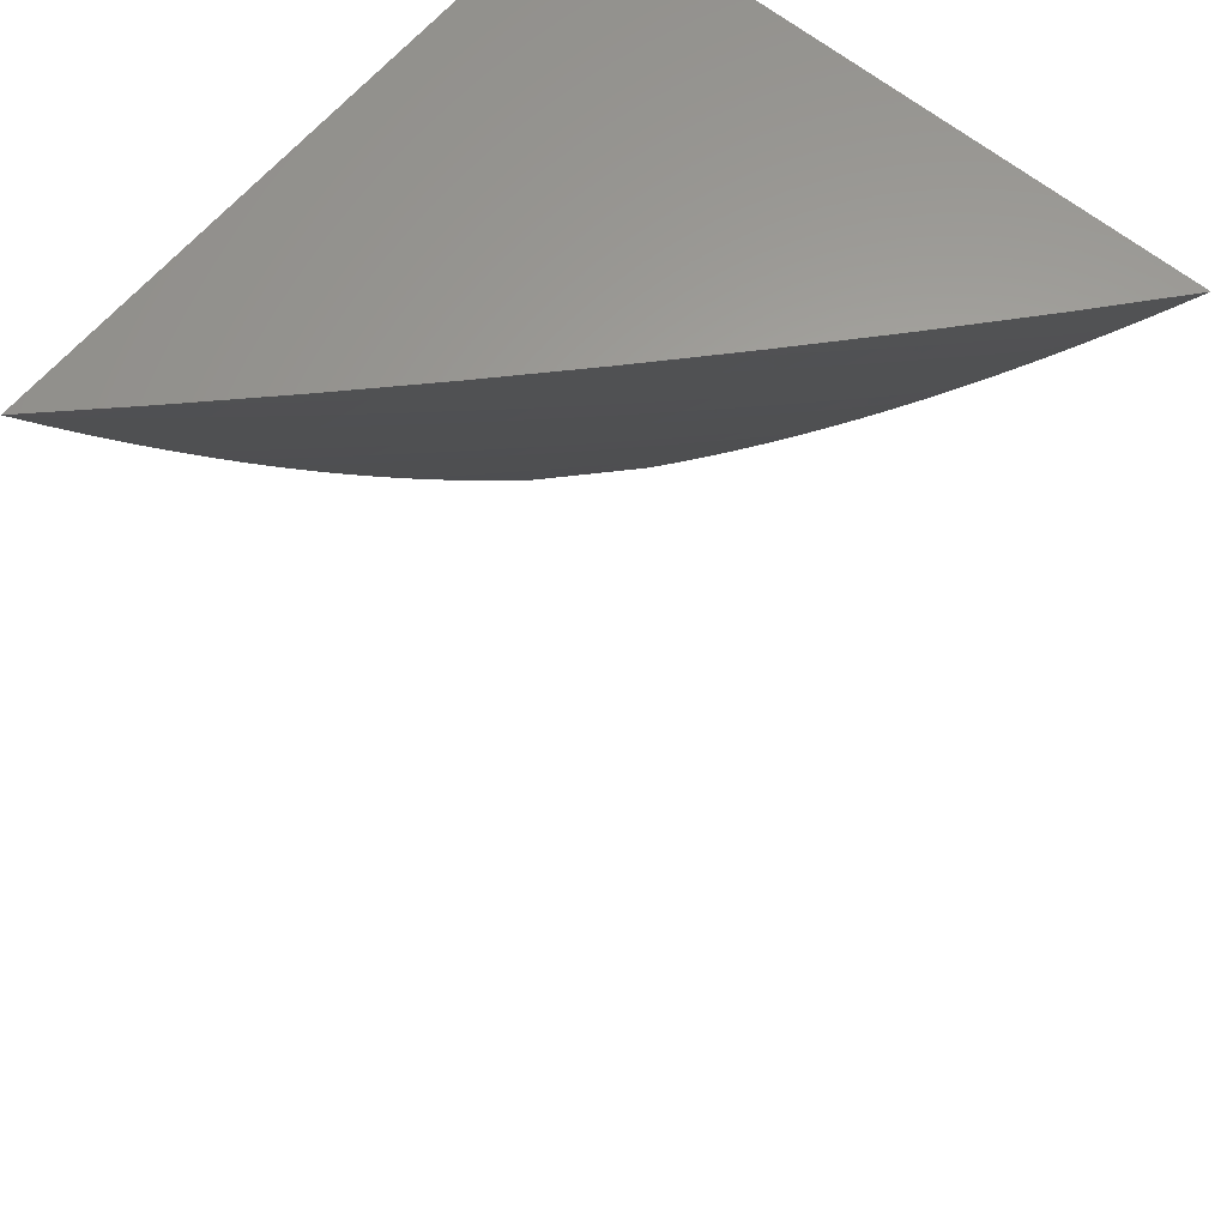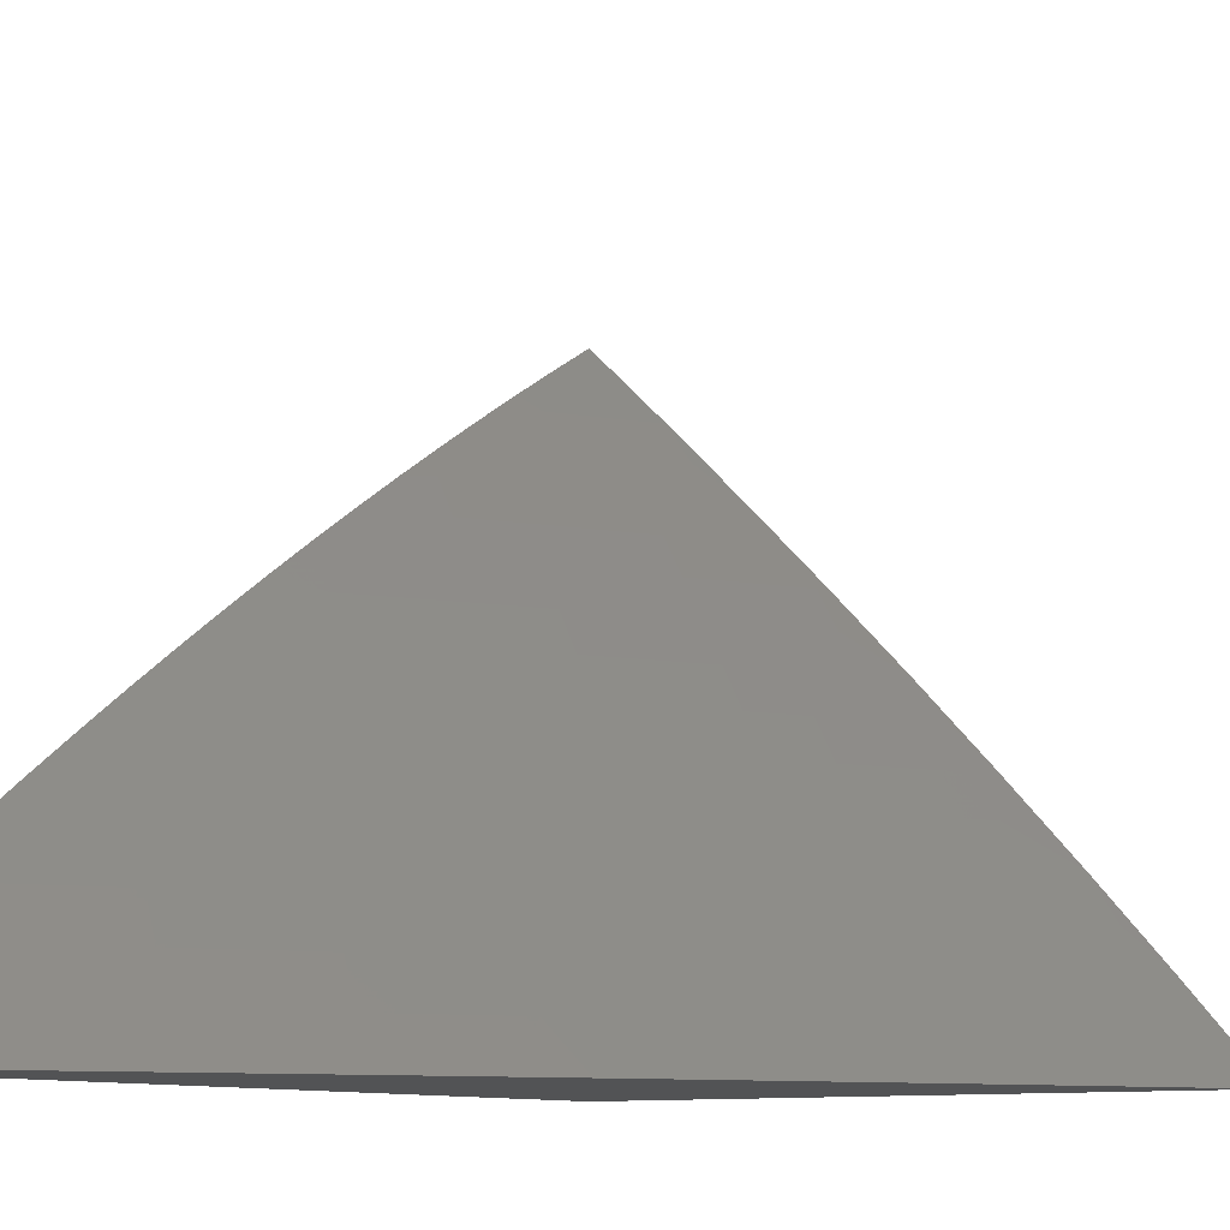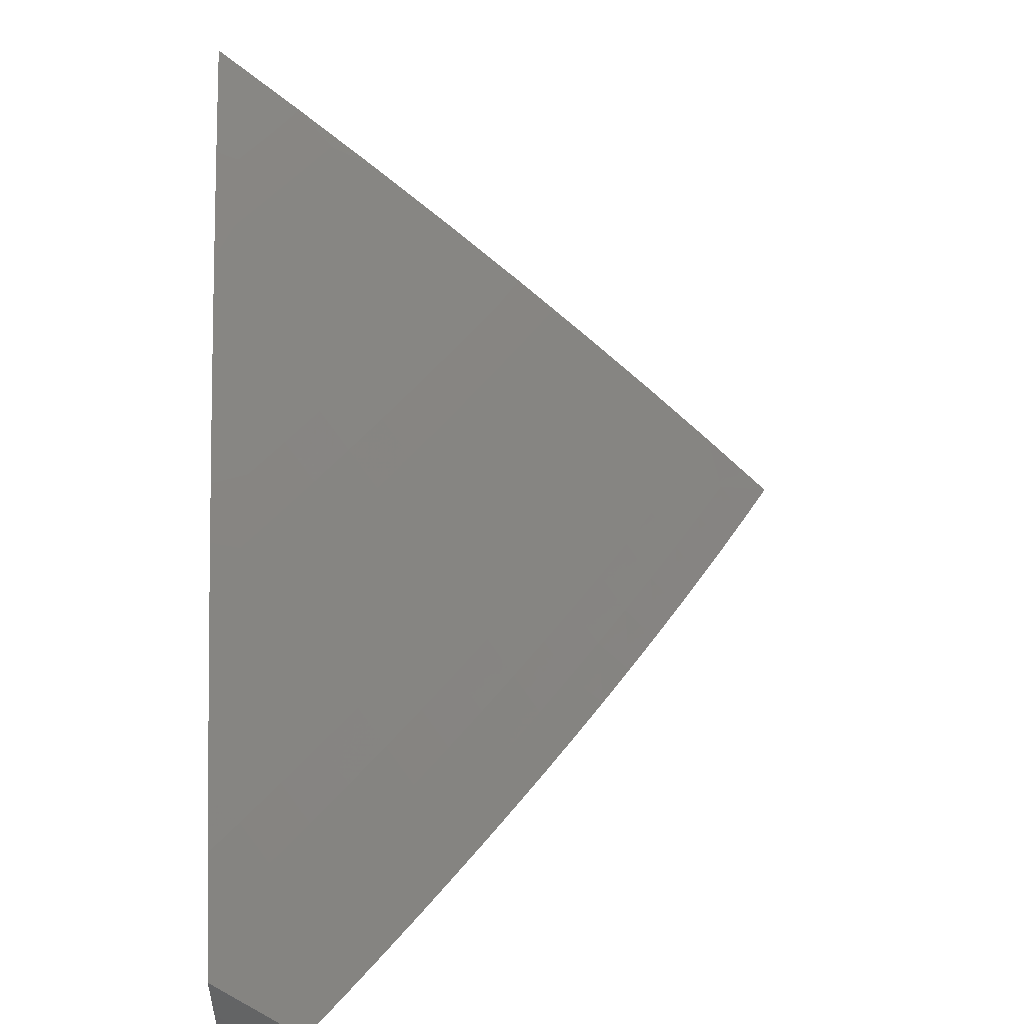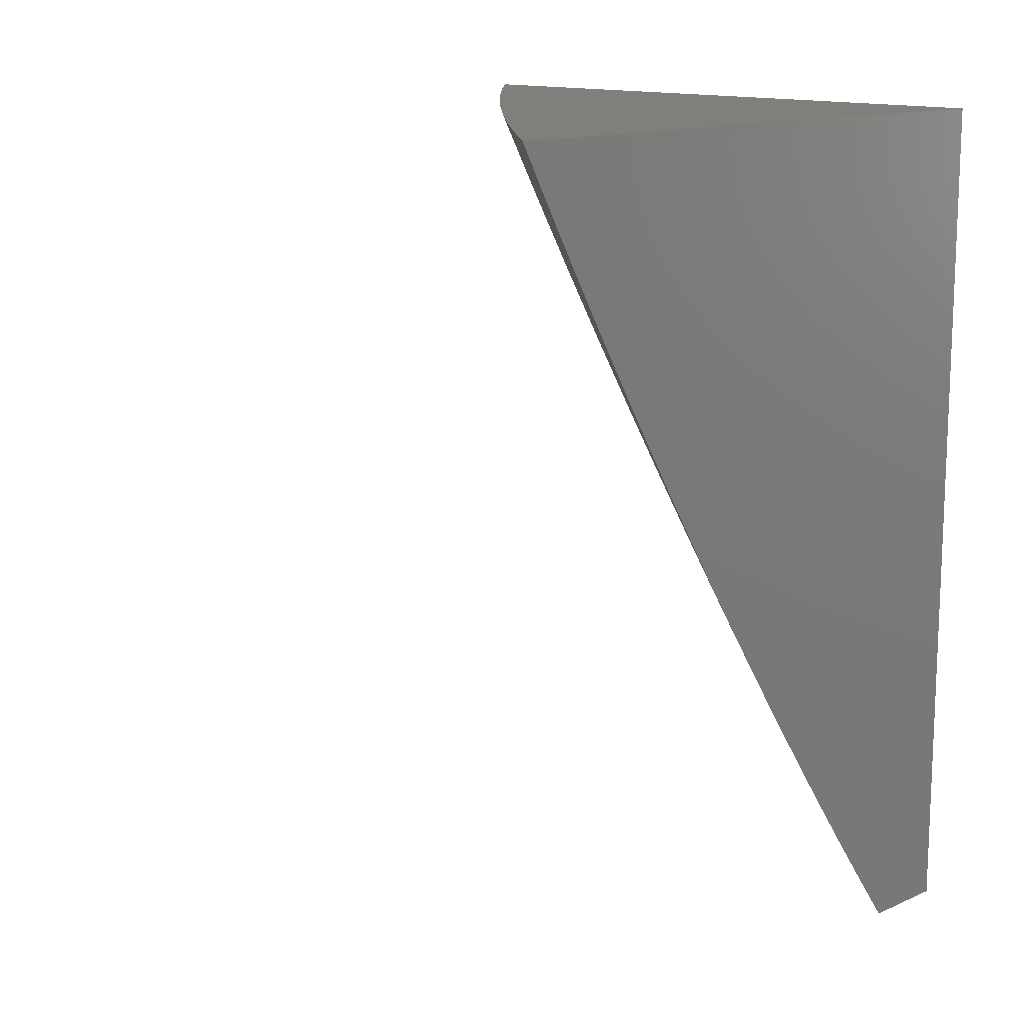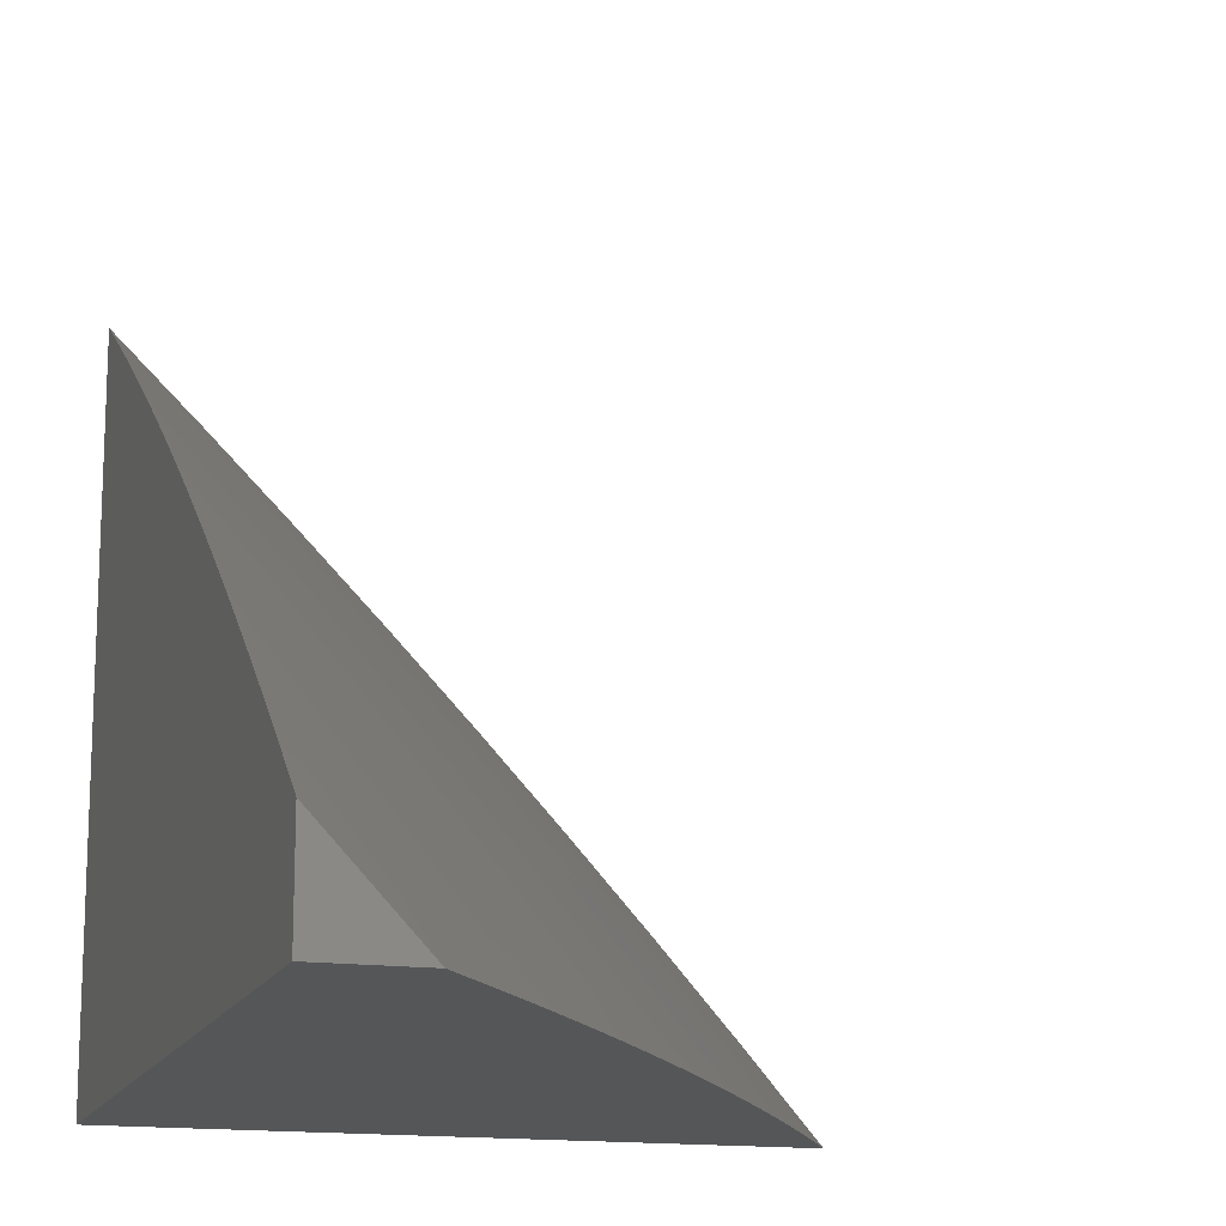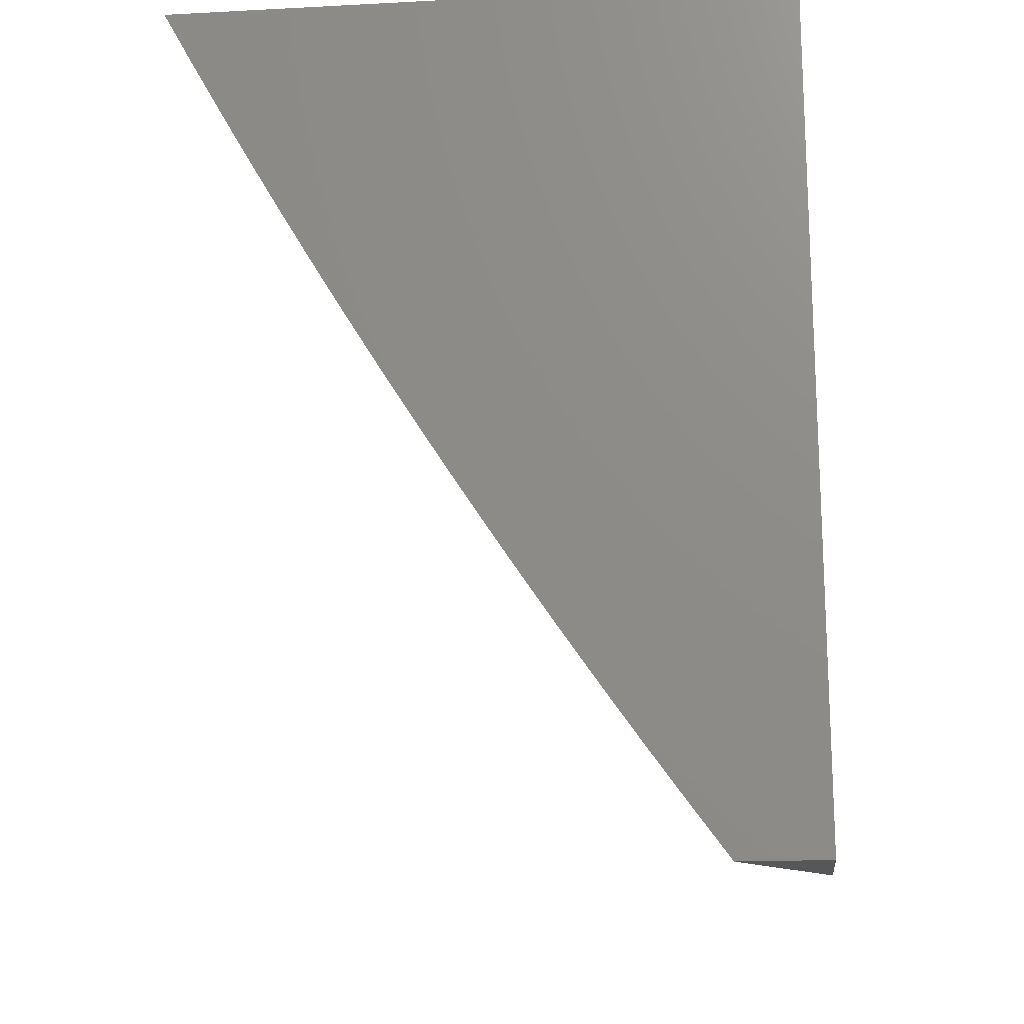
<metadata>
{"format":"stl","ext":"stl","renderer":"f3d","projection":"perspective","resolution":1024,"background":"white","views":[{"elev":62.6,"azim":39.8,"up":"+Y"},{"elev":-9.8,"azim":33.9,"up":"+Z"},{"elev":-50.1,"azim":2.6,"up":"+Y"},{"elev":13.6,"azim":135.6,"up":"+Y"},{"elev":-15.0,"azim":-16.8,"up":"+Z"},{"elev":-17.3,"azim":-174.1,"up":"+Y"}]}
</metadata>
<code>
# stl→obj: 180 verts, 356 faces
v 7 -5 7.109
v 7.102 -5 7
v 7.083 -4.963 7.051
v 7.146 -4.94 7
v 7.128 -4.9 7.051
v 7.189 -4.88 7
v 7.174 -4.836 7.051
v 7.232 -4.819 7
v 7.218 -4.772 7.051
v 7.274 -4.758 7
v 7.262 -4.708 7.051
v 7.316 -4.697 7
v 7.306 -4.644 7.051
v 7.357 -4.635 7
v 7.348 -4.579 7.051
v 7.397 -4.573 7
v 7.39 -4.514 7.051
v 7.437 -4.511 7
v 7.432 -4.448 7.051
v 7.477 -4.448 7
v 7.473 -4.383 7.051
v 7.515 -4.385 7
v 7.513 -4.317 7.051
v 7.554 -4.322 7
v 7.552 -4.25 7.051
v 7.592 -4.258 7
v 7.591 -4.184 7.051
v 7.629 -4.194 7
v 7.629 -4.117 7.051
v 7.666 -4.13 7
v 7.667 -4.05 7.051
v 7.702 -4.065 7
v 7.737 -4 7
v 7.649 -4 7.102
v 7.633 -4.032 7.101
v 7.595 -4.099 7.101
v 7.558 -4.165 7.101
v 7.519 -4.232 7.101
v 7.48 -4.298 7.101
v 7.44 -4.363 7.101
v 7.399 -4.429 7.101
v 7.358 -4.494 7.101
v 7.316 -4.559 7.101
v 7.273 -4.623 7.101
v 7.241 -4.603 7.151
v 7.198 -4.667 7.151
v 7.165 -4.645 7.201
v 7.154 -4.73 7.151
v 7.122 -4.709 7.201
v 7.11 -4.793 7.151
v 7.078 -4.772 7.201
v 7.065 -4.856 7.151
v 7.033 -4.834 7.201
v 7 -4.88 7.201
v 7 -4.82 7.246
v 7.001 -4.812 7.25
v 7 -4.759 7.291
v 7.046 -4.75 7.25
v 7.013 -4.728 7.3
v 7.057 -4.666 7.3
v 7 -4.698 7.335
v 7.024 -4.644 7.349
v 7 -4.636 7.378
v 7.066 -4.581 7.349
v 7.033 -4.56 7.398
v 7.109 -4.519 7.349
v 7.075 -4.497 7.398
v 7.15 -4.455 7.349
v 7.116 -4.434 7.398
v 7.157 -4.371 7.398
v 7.123 -4.35 7.447
v 7.163 -4.287 7.447
v 7.128 -4.266 7.496
v 7.167 -4.203 7.496
v 7.132 -4.183 7.544
v 7.17 -4.12 7.544
v 7.135 -4.099 7.592
v 7.172 -4.036 7.592
v 7.136 -4.016 7.64
v 7.192 -4 7.594
v 7.097 -4 7.689
v 7.599 -4.014 7.151
v 7.56 -4 7.203
v 7.562 -4.08 7.151
v 7.527 -4.062 7.201
v 7.524 -4.147 7.151
v 7.49 -4.128 7.201
v 7.485 -4.213 7.151
v 7.451 -4.194 7.201
v 7.446 -4.278 7.151
v 7.413 -4.259 7.201
v 7.406 -4.344 7.151
v 7.373 -4.324 7.201
v 7.366 -4.409 7.151
v 7.333 -4.389 7.201
v 7.325 -4.474 7.151
v 7.292 -4.454 7.201
v 7.283 -4.538 7.151
v 7.25 -4.518 7.201
v 7.208 -4.582 7.201
v 7.175 -4.561 7.25
v 7.133 -4.624 7.25
v 7.1 -4.603 7.3
v 7.089 -4.687 7.25
v 7.493 -4.043 7.25
v 7.47 -4 7.302
v 7.458 -4.025 7.3
v 7.423 -4.006 7.349
v 7.421 -4.09 7.3
v 7.386 -4.071 7.349
v 7.383 -4.155 7.3
v 7.349 -4.136 7.349
v 7.345 -4.22 7.3
v 7.31 -4.2 7.349
v 7.305 -4.284 7.3
v 7.271 -4.264 7.349
v 7.265 -4.349 7.3
v 7.231 -4.328 7.349
v 7.225 -4.413 7.3
v 7.191 -4.392 7.349
v 7.184 -4.476 7.3
v 7.379 -4 7.401
v 7.286 -4 7.498
v 7.316 -4.032 7.447
v 7.351 -4.052 7.398
v 7.208 -4.057 7.544
v 7.281 -4.013 7.496
v 7.279 -4.096 7.447
v 7.314 -4.116 7.398
v 7.276 -4.18 7.398
v 7 -4 7.782
v 7.027 -4.037 7.735
v 7.063 -4.058 7.688
v 7.099 -4.079 7.64
v 7.061 -4.141 7.64
v 7.097 -4.162 7.592
v 7.058 -4.225 7.592
v 7.093 -4.246 7.544
v 7.054 -4.308 7.544
v 7.088 -4.329 7.496
v 7.048 -4.392 7.496
v 7.082 -4.413 7.447
v 7.007 -4.454 7.496
v 7.041 -4.476 7.447
v 7 -4.512 7.464
v 7 -4.574 7.421
v 7 -4.065 7.744
v 7.025 -4.12 7.688
v 7 -4.13 7.706
v 7 -4.195 7.667
v 7.022 -4.203 7.64
v 7 -4.259 7.628
v 7.019 -4.287 7.592
v 7 -4.323 7.587
v 7.013 -4.37 7.544
v 7 -4.386 7.547
v 7 -4.449 7.505
v 7.02 -4.919 7.151
v 7 -4.94 7.155
v 7.051 -4.941 7.101
v 7.097 -4.878 7.101
v 7.142 -4.815 7.101
v 7.186 -4.751 7.101
v 7.23 -4.688 7.101
v 7.142 -4.54 7.3
v 7.217 -4.497 7.25
v 7.259 -4.433 7.25
v 7.299 -4.369 7.25
v 7.339 -4.304 7.25
v 7.379 -4.24 7.25
v 7.417 -4.174 7.25
v 7.456 -4.109 7.25
v 7.197 -4.308 7.398
v 7.237 -4.244 7.398
v 7.202 -4.224 7.447
v 7.206 -4.14 7.496
v 7.241 -4.16 7.447
v 7.243 -4.077 7.496
v 7 -4 7
v 7 -5 7
f 1 2 3
f 3 2 4
f 3 4 5
f 5 4 6
f 5 6 7
f 7 6 8
f 7 8 9
f 9 8 10
f 9 10 11
f 11 10 12
f 11 12 13
f 13 12 14
f 13 14 15
f 15 14 16
f 15 16 17
f 17 16 18
f 17 18 19
f 19 18 20
f 19 20 21
f 21 20 22
f 21 22 23
f 23 22 24
f 23 24 25
f 25 24 26
f 25 26 27
f 27 26 28
f 27 28 29
f 29 28 30
f 29 30 31
f 31 30 32
f 31 32 33
f 33 34 31
f 31 34 35
f 31 35 29
f 29 35 36
f 29 36 27
f 27 36 37
f 27 37 25
f 25 37 38
f 25 38 23
f 23 38 39
f 23 39 21
f 21 39 40
f 21 40 19
f 19 40 41
f 19 41 17
f 17 41 42
f 17 42 15
f 15 42 43
f 15 43 44
f 44 43 45
f 44 45 46
f 46 45 47
f 46 47 48
f 48 47 49
f 48 49 50
f 50 49 51
f 50 51 52
f 52 51 53
f 52 53 54
f 54 53 55
f 55 53 56
f 55 56 57
f 57 56 58
f 57 58 59
f 59 58 60
f 59 60 61
f 61 60 62
f 61 62 63
f 63 62 64
f 63 64 65
f 65 64 66
f 65 66 67
f 67 66 68
f 67 68 69
f 69 68 70
f 69 70 71
f 71 70 72
f 71 72 73
f 73 72 74
f 73 74 75
f 75 74 76
f 75 76 77
f 77 76 78
f 77 78 79
f 79 78 80
f 79 80 81
f 35 34 82
f 82 34 83
f 82 83 84
f 84 83 85
f 84 85 86
f 86 85 87
f 86 87 88
f 88 87 89
f 88 89 90
f 90 89 91
f 90 91 92
f 92 91 93
f 92 93 94
f 94 93 95
f 94 95 96
f 96 95 97
f 96 97 98
f 98 97 99
f 98 99 100
f 100 99 101
f 100 101 102
f 102 101 103
f 102 103 104
f 104 103 60
f 104 60 58
f 85 83 105
f 105 83 106
f 105 106 107
f 107 106 108
f 107 108 109
f 109 108 110
f 109 110 111
f 111 110 112
f 111 112 113
f 113 112 114
f 113 114 115
f 115 114 116
f 115 116 117
f 117 116 118
f 117 118 119
f 119 118 120
f 119 120 121
f 121 120 68
f 121 68 66
f 106 122 108
f 108 122 110
f 123 124 122
f 122 124 125
f 122 125 110
f 110 125 112
f 80 126 123
f 123 126 127
f 123 127 124
f 124 127 128
f 124 128 129
f 129 128 130
f 129 130 114
f 114 130 116
f 131 132 81
f 81 132 133
f 81 133 134
f 134 133 135
f 134 135 136
f 136 135 137
f 136 137 138
f 138 137 139
f 138 139 140
f 140 139 141
f 140 141 142
f 142 141 143
f 142 143 144
f 144 143 145
f 144 145 65
f 65 145 146
f 65 146 63
f 131 147 132
f 132 147 148
f 132 148 133
f 133 148 135
f 147 149 148
f 148 149 150
f 148 150 135
f 135 150 151
f 135 151 137
f 137 151 152
f 137 152 153
f 153 152 154
f 153 154 139
f 139 154 155
f 139 155 141
f 141 155 156
f 141 156 157
f 150 152 151
f 154 156 155
f 141 157 143
f 143 157 145
f 61 57 59
f 52 54 158
f 158 54 159
f 158 159 160
f 160 159 1
f 160 1 3
f 52 158 160
f 160 3 161
f 161 3 5
f 161 5 162
f 162 5 7
f 162 7 163
f 163 7 9
f 163 9 164
f 164 9 11
f 164 11 13
f 50 52 161
f 161 52 160
f 50 161 162
f 58 56 53
f 58 53 51
f 48 50 162
f 48 162 163
f 104 58 51
f 104 51 49
f 46 48 163
f 46 163 164
f 102 104 49
f 102 49 47
f 64 62 60
f 64 60 103
f 44 46 164
f 44 164 13
f 100 102 47
f 100 47 45
f 64 103 165
f 165 103 101
f 165 101 166
f 166 101 99
f 166 99 167
f 167 99 97
f 167 97 168
f 168 97 95
f 168 95 169
f 169 95 93
f 169 93 170
f 170 93 91
f 170 91 171
f 171 91 89
f 171 89 172
f 172 89 87
f 172 87 105
f 105 87 85
f 15 44 13
f 98 100 45
f 98 45 43
f 121 66 165
f 165 66 64
f 121 165 166
f 144 65 67
f 142 144 69
f 69 144 67
f 96 98 43
f 96 43 42
f 119 121 166
f 119 166 167
f 70 68 120
f 140 142 71
f 71 142 69
f 94 96 42
f 94 42 41
f 117 119 167
f 117 167 168
f 70 120 173
f 173 120 118
f 173 118 174
f 174 118 116
f 174 116 130
f 138 140 73
f 73 140 71
f 137 153 139
f 92 94 41
f 92 41 40
f 115 117 168
f 115 168 169
f 70 173 72
f 72 173 175
f 72 175 74
f 74 175 176
f 74 176 76
f 76 176 126
f 76 126 78
f 78 126 80
f 175 173 174
f 136 138 75
f 75 138 73
f 90 92 40
f 90 40 39
f 113 115 169
f 113 169 170
f 175 174 177
f 177 174 130
f 177 130 128
f 134 136 77
f 77 136 75
f 88 90 39
f 88 39 38
f 111 113 170
f 111 170 171
f 129 114 112
f 175 177 176
f 176 177 178
f 176 178 126
f 126 178 127
f 178 177 128
f 81 134 79
f 79 134 77
f 86 88 38
f 86 38 37
f 109 111 171
f 109 171 172
f 124 129 125
f 125 129 112
f 127 178 128
f 84 86 37
f 84 37 36
f 107 109 172
f 107 172 105
f 82 84 36
f 82 36 35
f 131 81 179
f 179 81 80
f 179 80 123
f 123 122 179
f 179 122 106
f 179 106 83
f 83 34 179
f 179 34 33
f 33 32 179
f 179 32 30
f 179 30 28
f 28 26 179
f 179 26 24
f 179 24 22
f 22 20 179
f 179 20 18
f 179 18 16
f 16 14 179
f 179 14 12
f 179 12 10
f 10 8 179
f 179 8 6
f 179 6 180
f 180 6 4
f 180 4 2
f 2 1 180
f 1 159 180
f 180 159 54
f 180 54 179
f 179 54 55
f 179 55 57
f 57 61 179
f 179 61 63
f 179 63 146
f 146 145 179
f 179 145 157
f 179 157 156
f 156 154 179
f 179 154 152
f 179 152 150
f 150 149 179
f 179 149 147
f 179 147 131

</code>
